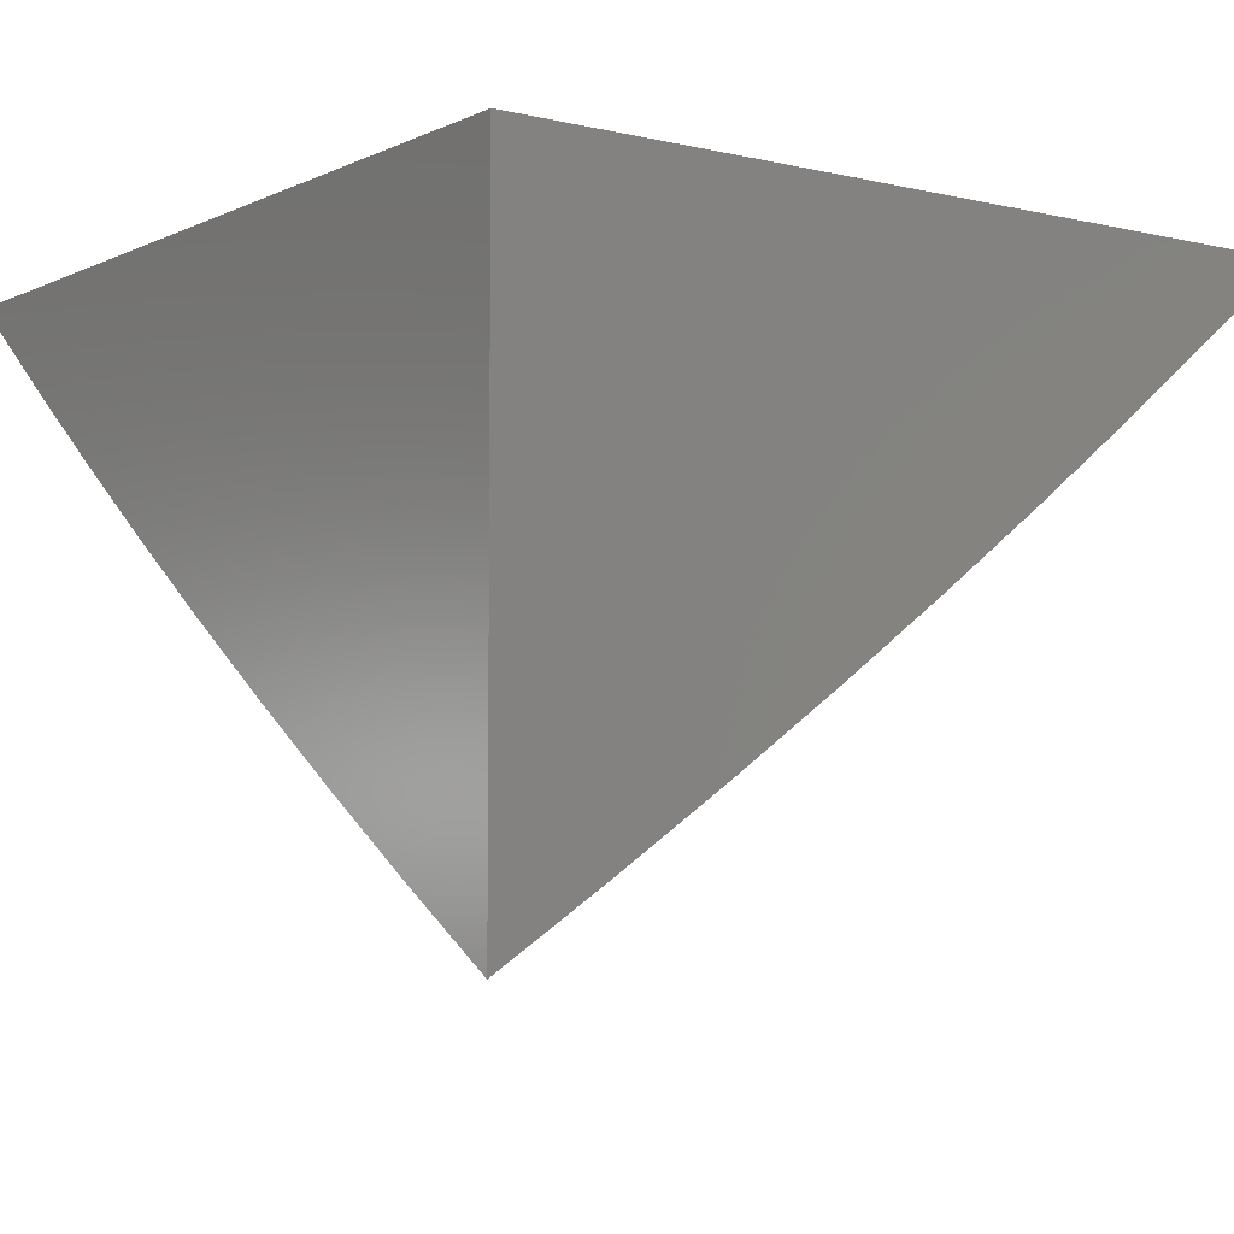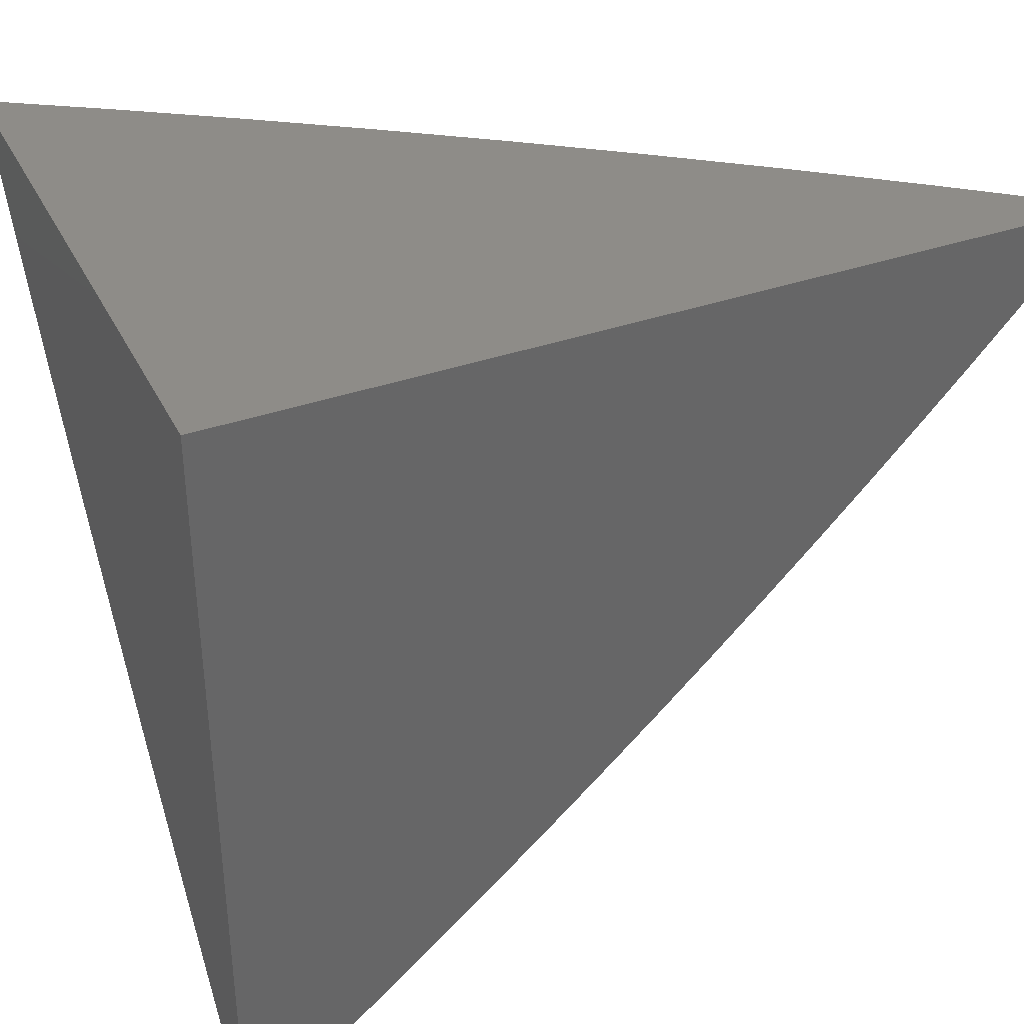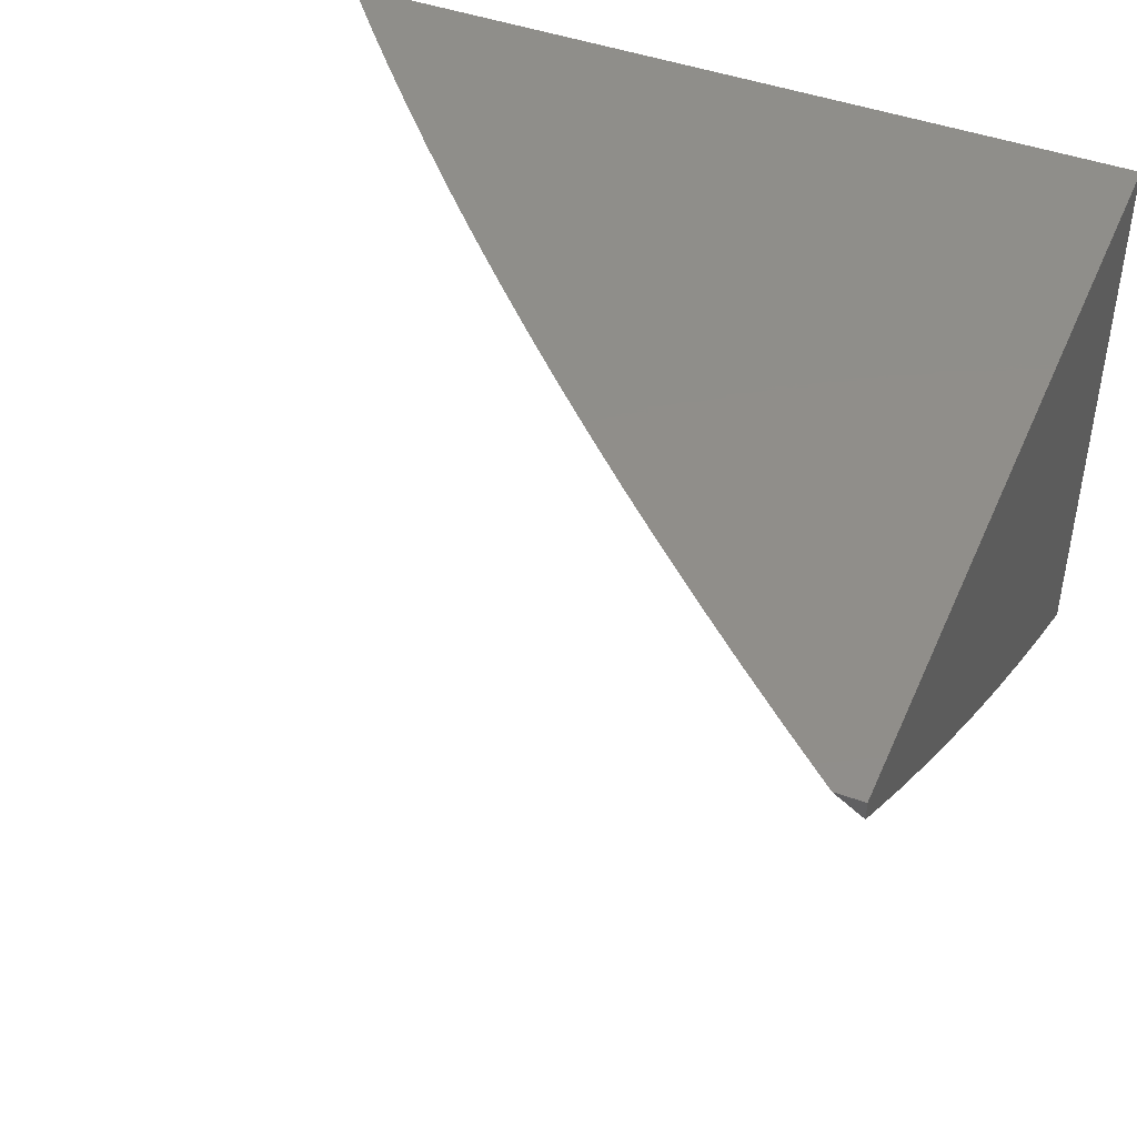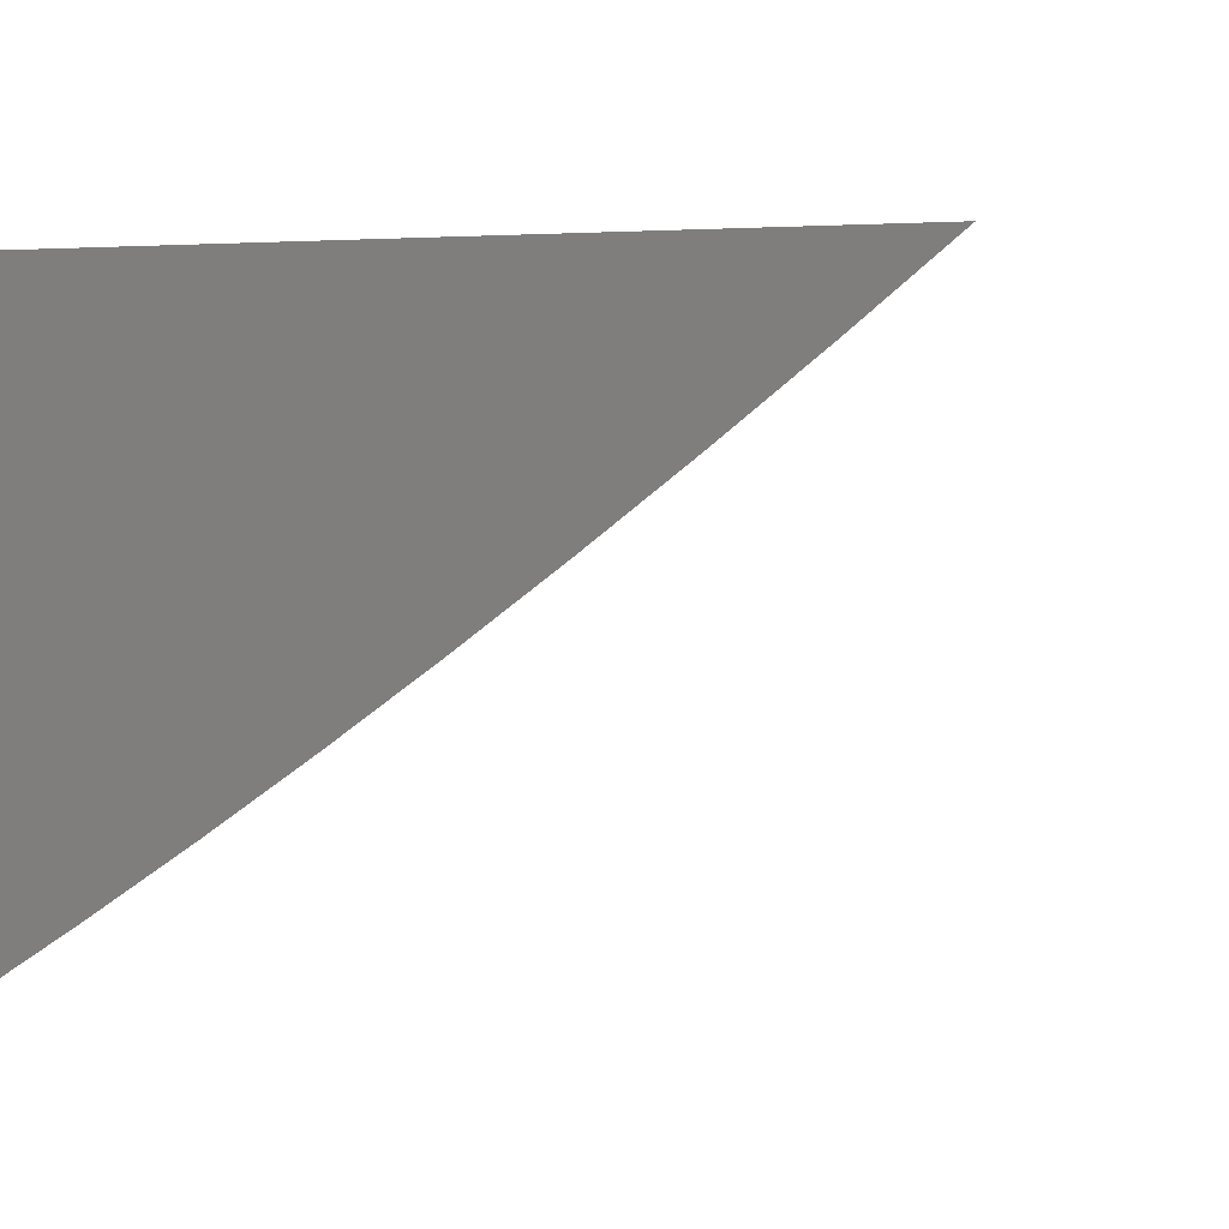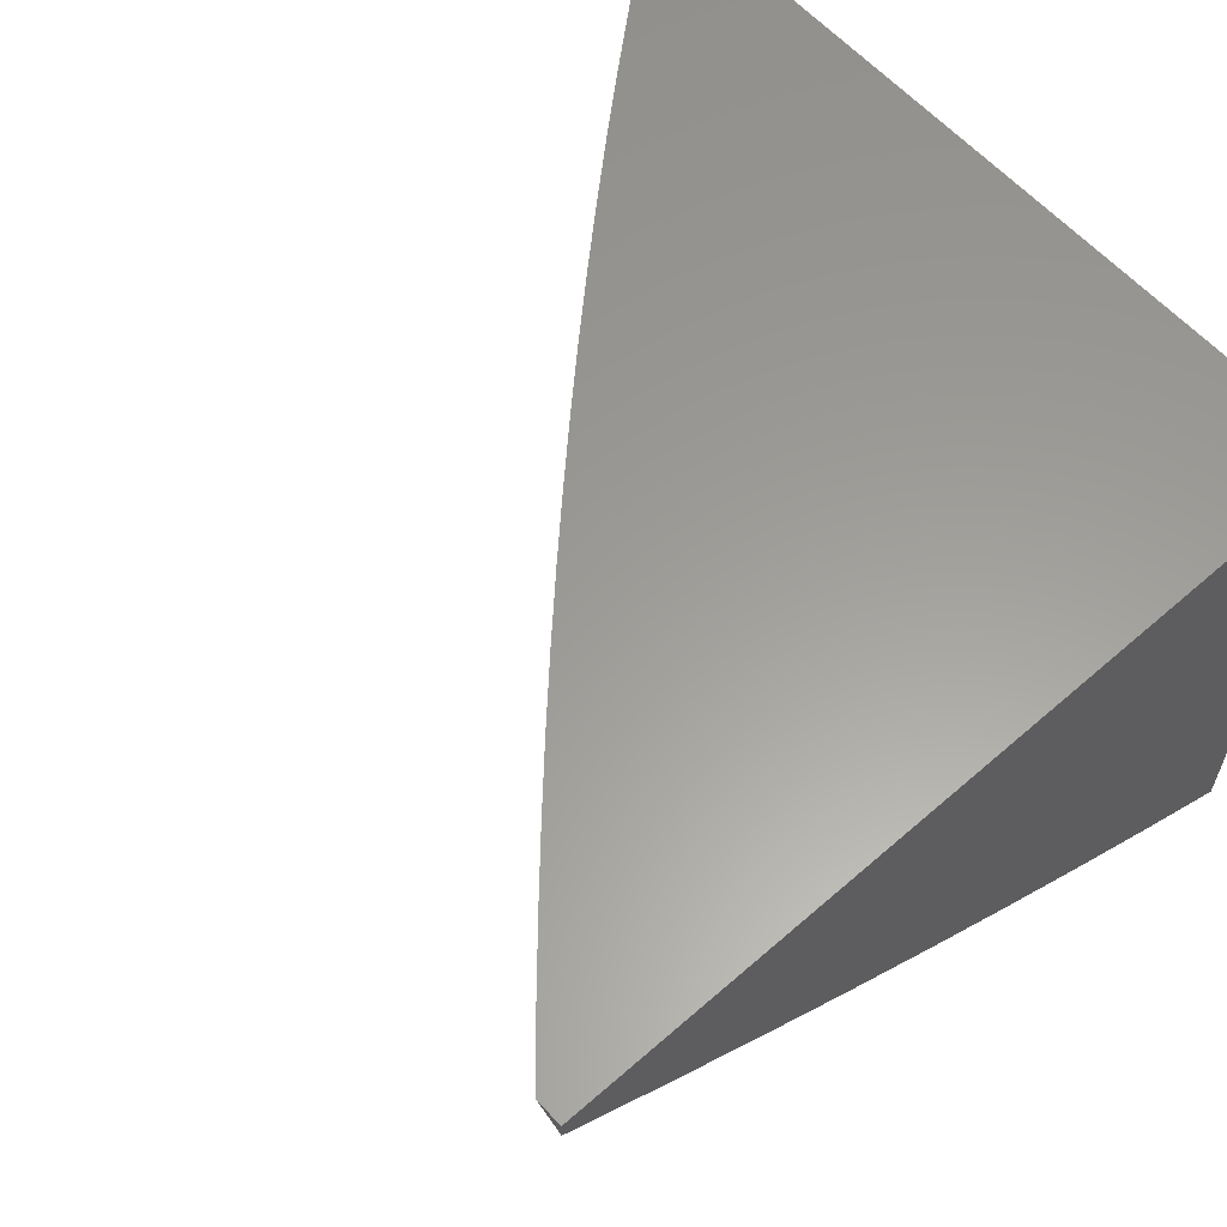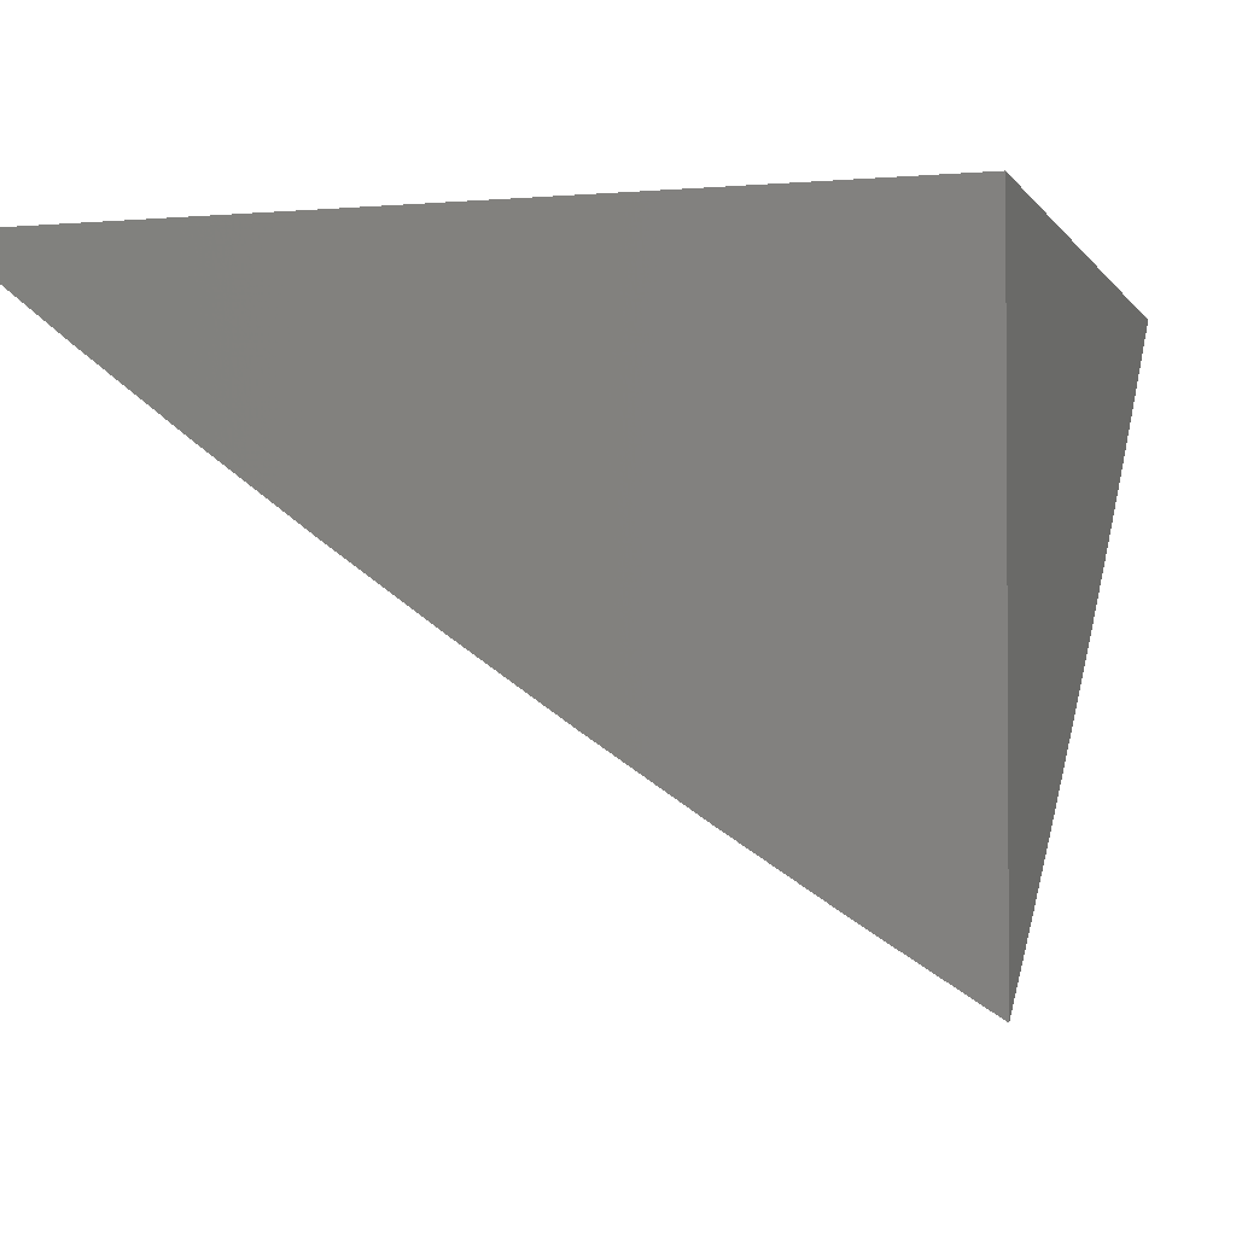
<metadata>
{"format":"stl","ext":"stl","renderer":"f3d","projection":"perspective","resolution":1024,"background":"white","views":[{"elev":-5.4,"azim":-126.0,"up":"+Z"},{"elev":37.1,"azim":-24.2,"up":"+Y"},{"elev":45.2,"azim":112.5,"up":"+Z"},{"elev":2.7,"azim":-71.0,"up":"+Z"},{"elev":60.3,"azim":138.2,"up":"+Z"},{"elev":-1.8,"azim":-162.6,"up":"+Z"}]}
</metadata>
<code>
# stl→obj: 162 verts, 320 faces
v 6 -5 -8.023
v 6 -5.033 -8
v 5.931 -5.043 -8.047
v 5.943 -5.098 -8
v 5.88 -5.1 -8.047
v 5.884 -5.162 -8
v 5.828 -5.157 -8.047
v 5.826 -5.225 -8
v 5.775 -5.213 -8.047
v 5.766 -5.288 -8
v 5.722 -5.269 -8.047
v 5.706 -5.35 -8
v 5.668 -5.324 -8.047
v 5.645 -5.411 -8
v 5.614 -5.379 -8.047
v 5.559 -5.433 -8.047
v 5.527 -5.402 -8.094
v 5.457 -5.47 -8.094
v 5.425 -5.438 -8.141
v 5.354 -5.504 -8.141
v 5.323 -5.472 -8.187
v 5.252 -5.537 -8.187
v 5.22 -5.504 -8.234
v 5.149 -5.567 -8.234
v 5.118 -5.534 -8.279
v 5.046 -5.596 -8.279
v 5.015 -5.562 -8.325
v 5 -5.628 -8.285
v 5 -5.505 -8.377
v 5.583 -5.472 -8
v 5.488 -5.502 -8.047
v 5.386 -5.537 -8.094
v 5.283 -5.57 -8.141
v 5.18 -5.601 -8.187
v 5.077 -5.63 -8.234
v 5.521 -5.532 -8
v 5.458 -5.591 -8
v 5.417 -5.569 -8.047
v 5.395 -5.65 -8
v 5.345 -5.635 -8.047
v 5.331 -5.708 -8
v 5.272 -5.7 -8.047
v 5.266 -5.765 -8
v 5.198 -5.765 -8.047
v 5.2 -5.822 -8
v 5.123 -5.828 -8.047
v 5.134 -5.877 -8
v 5.048 -5.891 -8.047
v 5.067 -5.932 -8
v 5 -5.987 -8
v 5 -5.869 -8.097
v 5.018 -5.857 -8.094
v 5.093 -5.795 -8.094
v 5.168 -5.732 -8.094
v 5.241 -5.667 -8.094
v 5.314 -5.602 -8.094
v 5.064 -5.761 -8.141
v 5 -5.749 -8.192
v 5.034 -5.727 -8.187
v 5.004 -5.692 -8.234
v 5.107 -5.664 -8.187
v 5 -5.381 -8.466
v 5.023 -5.432 -8.415
v 5.055 -5.466 -8.37
v 5.086 -5.5 -8.325
v 5.157 -5.437 -8.325
v 5.188 -5.47 -8.279
v 5.259 -5.406 -8.279
v 5.291 -5.439 -8.234
v 5.36 -5.373 -8.234
v 5.393 -5.406 -8.187
v 5.462 -5.339 -8.187
v 5.495 -5.37 -8.141
v 5.549 -5.317 -8.141
v 5.581 -5.348 -8.094
v 5.636 -5.294 -8.094
v 5 -5.255 -8.553
v 5.028 -5.301 -8.504
v 5.06 -5.335 -8.46
v 5.093 -5.369 -8.415
v 5.161 -5.306 -8.415
v 5.194 -5.34 -8.37
v 5.263 -5.275 -8.37
v 5.295 -5.308 -8.325
v 5.363 -5.242 -8.325
v 5.396 -5.275 -8.279
v 5.45 -5.222 -8.279
v 5.483 -5.254 -8.234
v 5.536 -5.2 -8.234
v 5.569 -5.232 -8.187
v 5.622 -5.177 -8.187
v 5.656 -5.208 -8.141
v 5.708 -5.153 -8.141
v 5.742 -5.183 -8.094
v 5.794 -5.127 -8.094
v 5 -5.128 -8.639
v 5.03 -5.17 -8.592
v 5.063 -5.205 -8.549
v 5.096 -5.239 -8.504
v 5.163 -5.175 -8.504
v 5.196 -5.209 -8.46
v 5.263 -5.144 -8.46
v 5.297 -5.177 -8.415
v 5.349 -5.125 -8.415
v 5.383 -5.158 -8.37
v 5.435 -5.105 -8.37
v 5.469 -5.137 -8.325
v 5.521 -5.084 -8.325
v 5.555 -5.115 -8.279
v 5.606 -5.061 -8.279
v 5.641 -5.092 -8.234
v 5.692 -5.037 -8.234
v 5.726 -5.067 -8.187
v 5.758 -5 -8.21
v 5.777 -5.011 -8.187
v 5.88 -5 -8.117
v 5.812 -5.041 -8.141
v 5.846 -5.071 -8.094
v 5.76 -5.097 -8.141
v 5 -5 -8.722
v 5.028 -5.04 -8.679
v 5.062 -5.074 -8.636
v 5.096 -5.108 -8.592
v 5.161 -5.045 -8.592
v 5.195 -5.078 -8.549
v 5.247 -5.027 -8.549
v 5.281 -5.06 -8.504
v 5.332 -5.009 -8.504
v 5.367 -5.041 -8.46
v 5.385 -5 -8.475
v 5.452 -5.021 -8.415
v 5.511 -5 -8.388
v 5.487 -5.052 -8.37
v 5.572 -5.03 -8.325
v 5.13 -5 -8.642
v 5.258 -5 -8.559
v 5.127 -5.011 -8.636
v 5.635 -5 -8.3
v 5.658 -5.006 -8.279
v 5.897 -5.014 -8.094
v 5.675 -5.122 -8.187
v 5.689 -5.239 -8.094
v 5.603 -5.263 -8.141
v 5.516 -5.285 -8.187
v 5.429 -5.307 -8.234
v 5.328 -5.341 -8.279
v 5.226 -5.373 -8.325
v 5.125 -5.403 -8.37
v 5.589 -5.146 -8.234
v 5.503 -5.169 -8.279
v 5.416 -5.19 -8.325
v 5.33 -5.21 -8.37
v 5.23 -5.242 -8.415
v 5.129 -5.272 -8.46
v 5.401 -5.073 -8.415
v 5.315 -5.093 -8.46
v 5.229 -5.111 -8.504
v 5.13 -5.142 -8.549
v 5.211 -5.634 -8.141
v 5.138 -5.698 -8.141
v 5 -5 -8
v 6 -5 -8
f 1 2 3
f 3 2 4
f 3 4 5
f 5 4 6
f 5 6 7
f 7 6 8
f 7 8 9
f 9 8 10
f 9 10 11
f 11 10 12
f 11 12 13
f 13 12 14
f 13 14 15
f 15 14 16
f 15 16 17
f 17 16 18
f 17 18 19
f 19 18 20
f 19 20 21
f 21 20 22
f 21 22 23
f 23 22 24
f 23 24 25
f 25 24 26
f 25 26 27
f 27 26 28
f 27 28 29
f 14 30 16
f 16 30 31
f 16 31 18
f 18 31 32
f 18 32 20
f 20 32 33
f 20 33 22
f 22 33 34
f 22 34 24
f 24 34 35
f 24 35 26
f 26 35 28
f 30 36 31
f 31 36 37
f 31 37 38
f 38 37 39
f 38 39 40
f 40 39 41
f 40 41 42
f 42 41 43
f 42 43 44
f 44 43 45
f 44 45 46
f 46 45 47
f 46 47 48
f 48 47 49
f 48 49 50
f 50 51 48
f 48 51 52
f 48 52 46
f 46 52 53
f 46 53 44
f 44 53 54
f 44 54 42
f 42 54 55
f 42 55 40
f 40 55 56
f 40 56 38
f 38 56 32
f 38 32 31
f 52 51 57
f 57 51 58
f 57 58 59
f 59 58 60
f 59 60 61
f 61 60 35
f 61 35 34
f 58 28 60
f 60 28 35
f 62 63 29
f 29 63 64
f 29 64 65
f 65 64 66
f 65 66 67
f 67 66 68
f 67 68 69
f 69 68 70
f 69 70 71
f 71 70 72
f 71 72 73
f 73 72 74
f 73 74 75
f 75 74 76
f 75 76 13
f 13 76 11
f 77 78 62
f 62 78 79
f 62 79 80
f 80 79 81
f 80 81 82
f 82 81 83
f 82 83 84
f 84 83 85
f 84 85 86
f 86 85 87
f 86 87 88
f 88 87 89
f 88 89 90
f 90 89 91
f 90 91 92
f 92 91 93
f 92 93 94
f 94 93 95
f 94 95 7
f 7 95 5
f 96 97 77
f 77 97 98
f 77 98 99
f 99 98 100
f 99 100 101
f 101 100 102
f 101 102 103
f 103 102 104
f 103 104 105
f 105 104 106
f 105 106 107
f 107 106 108
f 107 108 109
f 109 108 110
f 109 110 111
f 111 110 112
f 111 112 113
f 113 112 114
f 113 114 115
f 115 114 116
f 115 116 117
f 117 116 118
f 117 118 119
f 119 118 95
f 119 95 93
f 120 121 96
f 96 121 122
f 96 122 123
f 123 122 124
f 123 124 125
f 125 124 126
f 125 126 127
f 127 126 128
f 127 128 129
f 129 128 130
f 129 130 131
f 131 130 132
f 131 132 133
f 133 132 134
f 133 134 108
f 108 134 110
f 120 135 121
f 121 135 122
f 136 124 135
f 135 124 137
f 135 137 122
f 122 137 124
f 130 128 136
f 136 128 126
f 136 126 124
f 132 138 134
f 134 138 110
f 110 138 139
f 139 138 114
f 139 114 112
f 118 116 140
f 140 116 1
f 140 1 3
f 75 13 15
f 118 140 5
f 5 140 3
f 95 118 5
f 113 115 117
f 113 117 119
f 113 119 141
f 141 119 93
f 141 93 91
f 110 139 112
f 7 9 94
f 94 9 142
f 94 142 92
f 92 142 143
f 92 143 90
f 90 143 144
f 90 144 88
f 88 144 145
f 88 145 86
f 86 145 146
f 86 146 84
f 84 146 147
f 84 147 82
f 82 147 148
f 82 148 80
f 80 148 63
f 80 63 62
f 113 141 111
f 111 141 149
f 111 149 109
f 109 149 150
f 109 150 107
f 107 150 151
f 107 151 105
f 105 151 152
f 105 152 103
f 103 152 153
f 103 153 101
f 101 153 154
f 101 154 99
f 99 154 78
f 99 78 77
f 149 141 91
f 9 11 142
f 142 11 76
f 142 76 143
f 143 76 74
f 143 74 144
f 144 74 72
f 144 72 145
f 145 72 70
f 145 70 146
f 146 70 68
f 146 68 147
f 147 68 66
f 147 66 148
f 148 66 64
f 148 64 63
f 150 149 89
f 89 149 91
f 108 106 133
f 133 106 155
f 133 155 131
f 131 155 129
f 151 150 87
f 87 150 89
f 106 104 155
f 155 104 156
f 155 156 129
f 129 156 127
f 75 15 17
f 75 17 73
f 73 17 19
f 73 19 71
f 71 19 21
f 71 21 69
f 69 21 23
f 69 23 67
f 67 23 25
f 67 25 65
f 65 25 27
f 65 27 29
f 151 87 85
f 151 85 152
f 152 85 83
f 152 83 153
f 153 83 81
f 153 81 154
f 154 81 79
f 154 79 78
f 156 104 102
f 127 156 157
f 157 156 102
f 157 102 100
f 127 157 125
f 125 157 158
f 125 158 123
f 123 158 97
f 123 97 96
f 158 157 100
f 97 158 98
f 98 158 100
f 33 32 56
f 33 56 159
f 159 56 55
f 159 55 160
f 160 55 54
f 160 54 57
f 57 54 53
f 57 53 52
f 61 34 159
f 159 34 33
f 61 159 160
f 59 61 160
f 59 160 57
f 120 96 161
f 161 96 77
f 161 77 62
f 62 29 161
f 161 29 28
f 161 28 58
f 58 51 161
f 161 51 50
f 50 49 161
f 161 49 47
f 161 47 45
f 45 43 161
f 161 43 41
f 161 41 39
f 39 37 161
f 161 37 36
f 161 36 30
f 30 14 161
f 161 14 12
f 161 12 10
f 10 8 161
f 161 8 6
f 161 6 4
f 2 162 4
f 4 162 161
f 1 116 162
f 162 116 161
f 161 116 114
f 161 114 138
f 138 132 161
f 161 132 130
f 161 130 136
f 136 135 161
f 161 135 120
f 2 1 162

</code>
